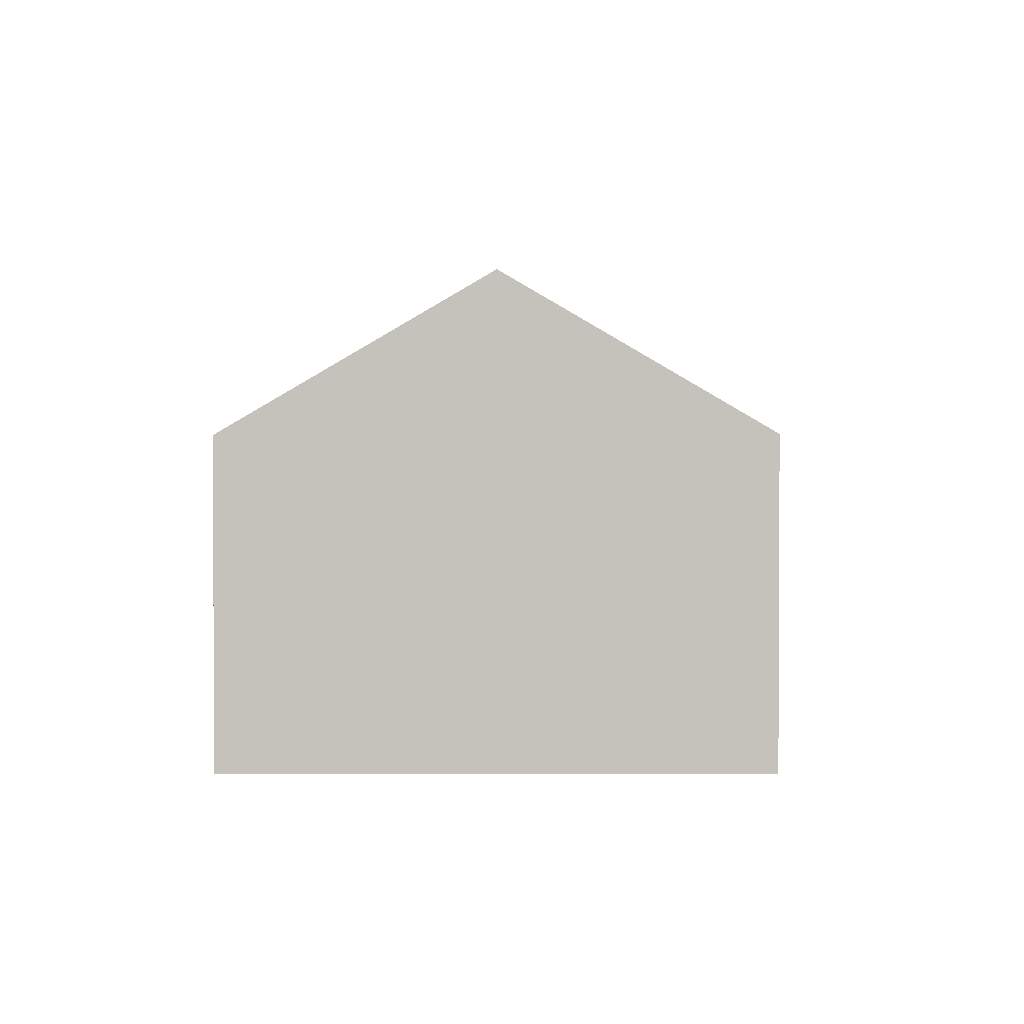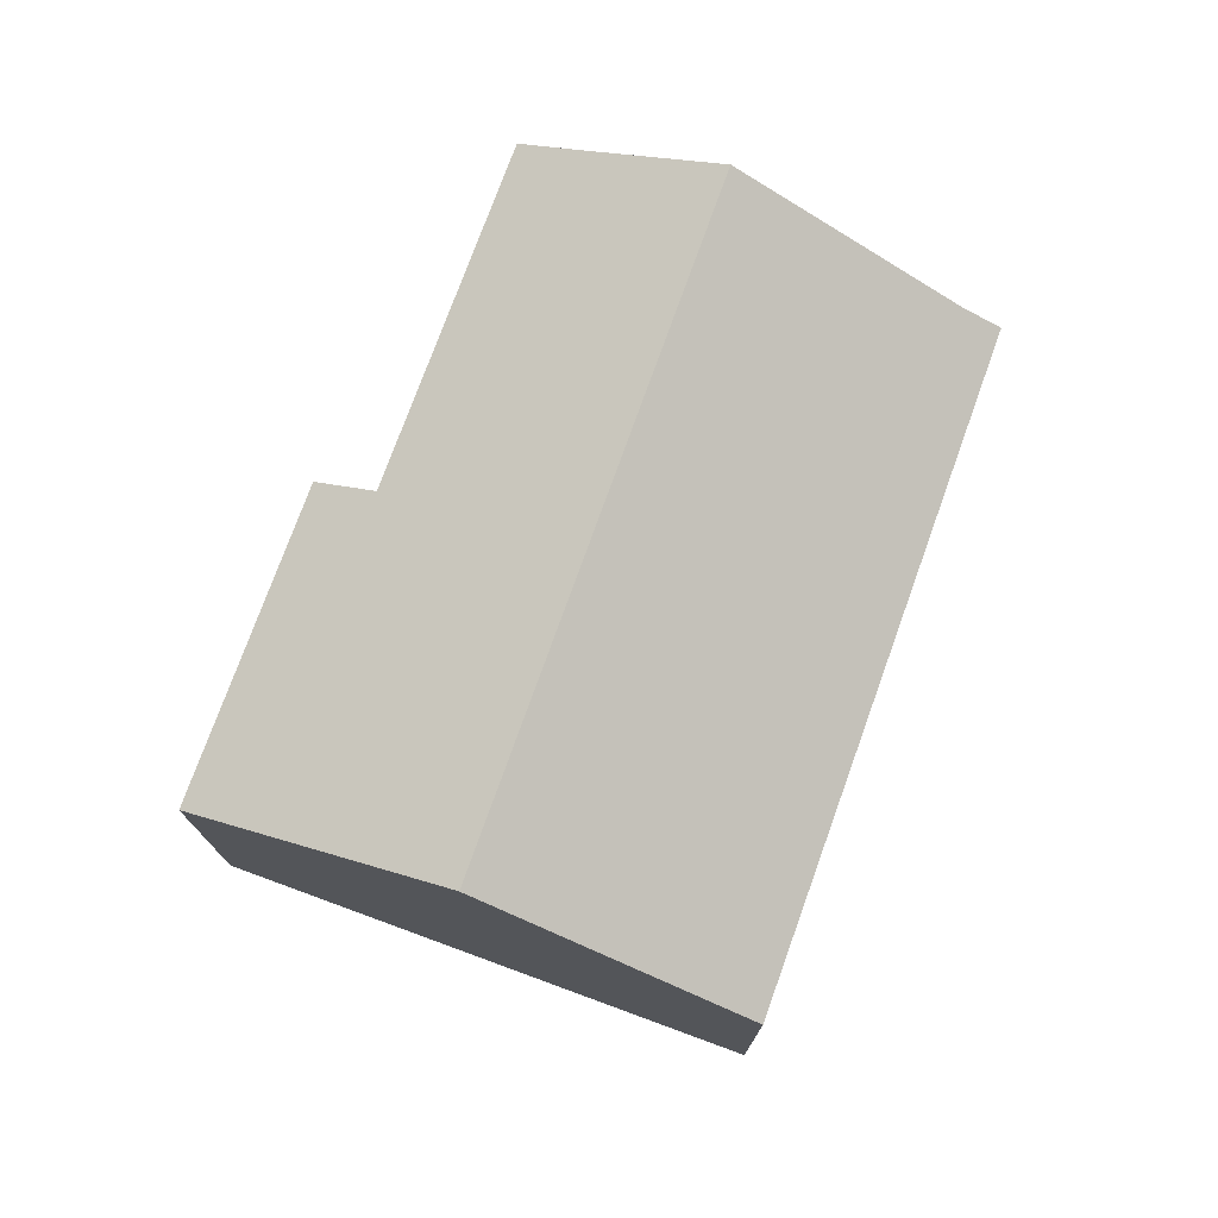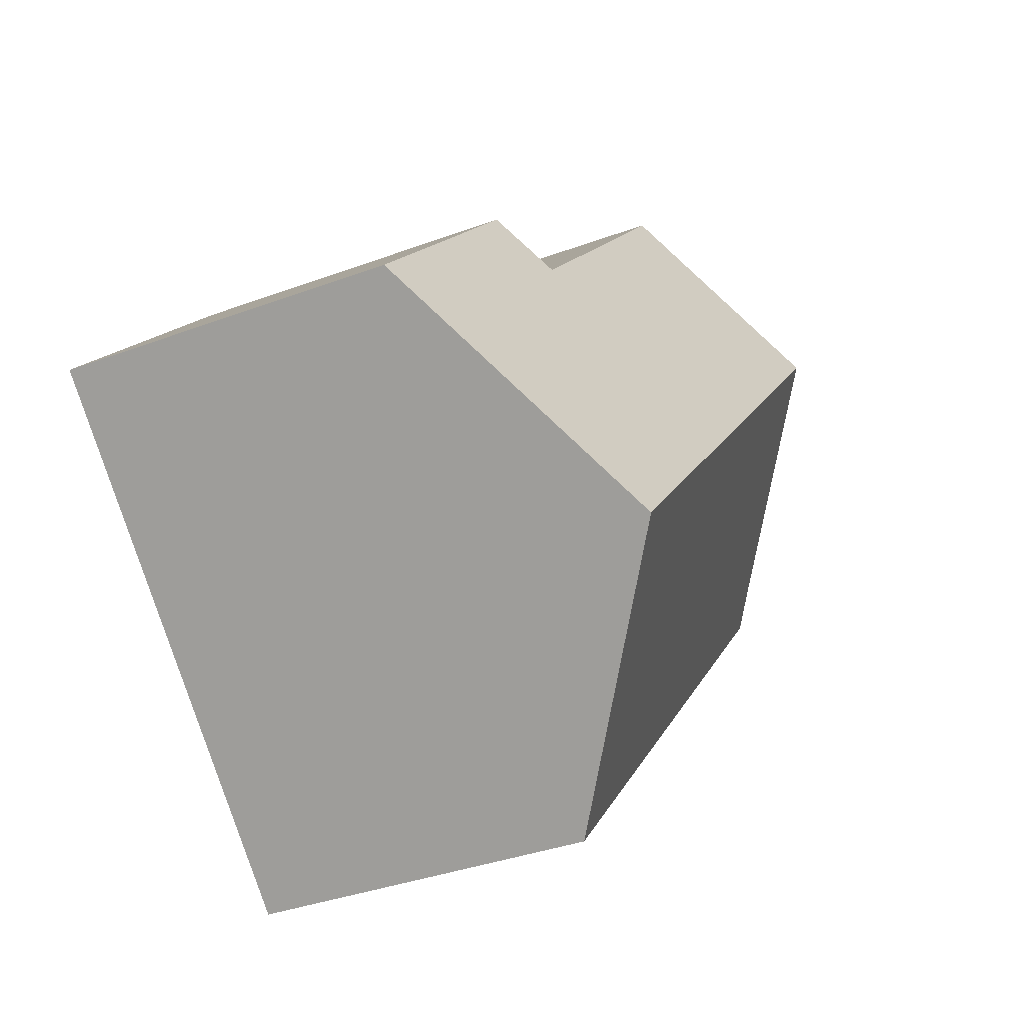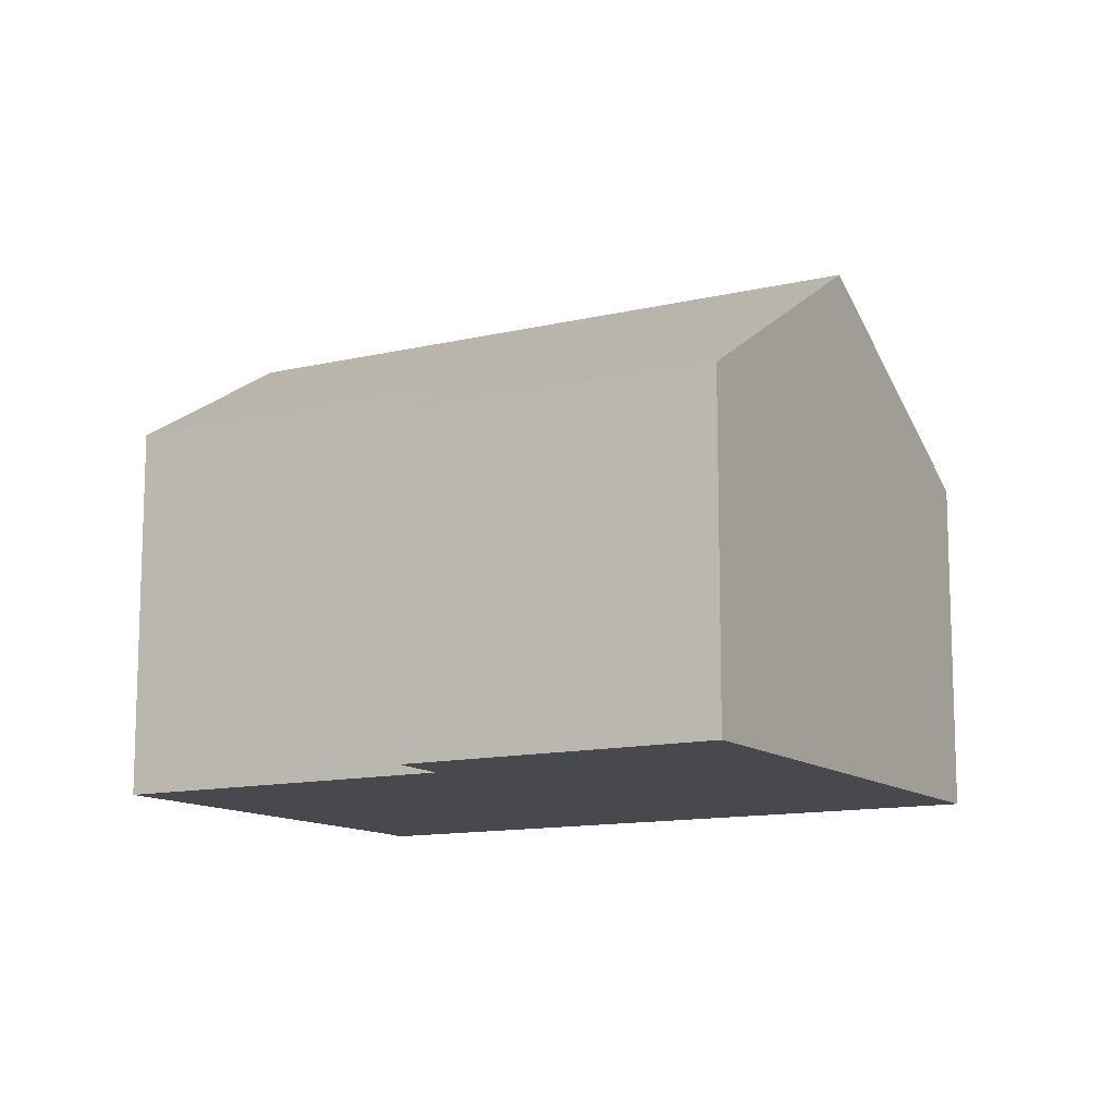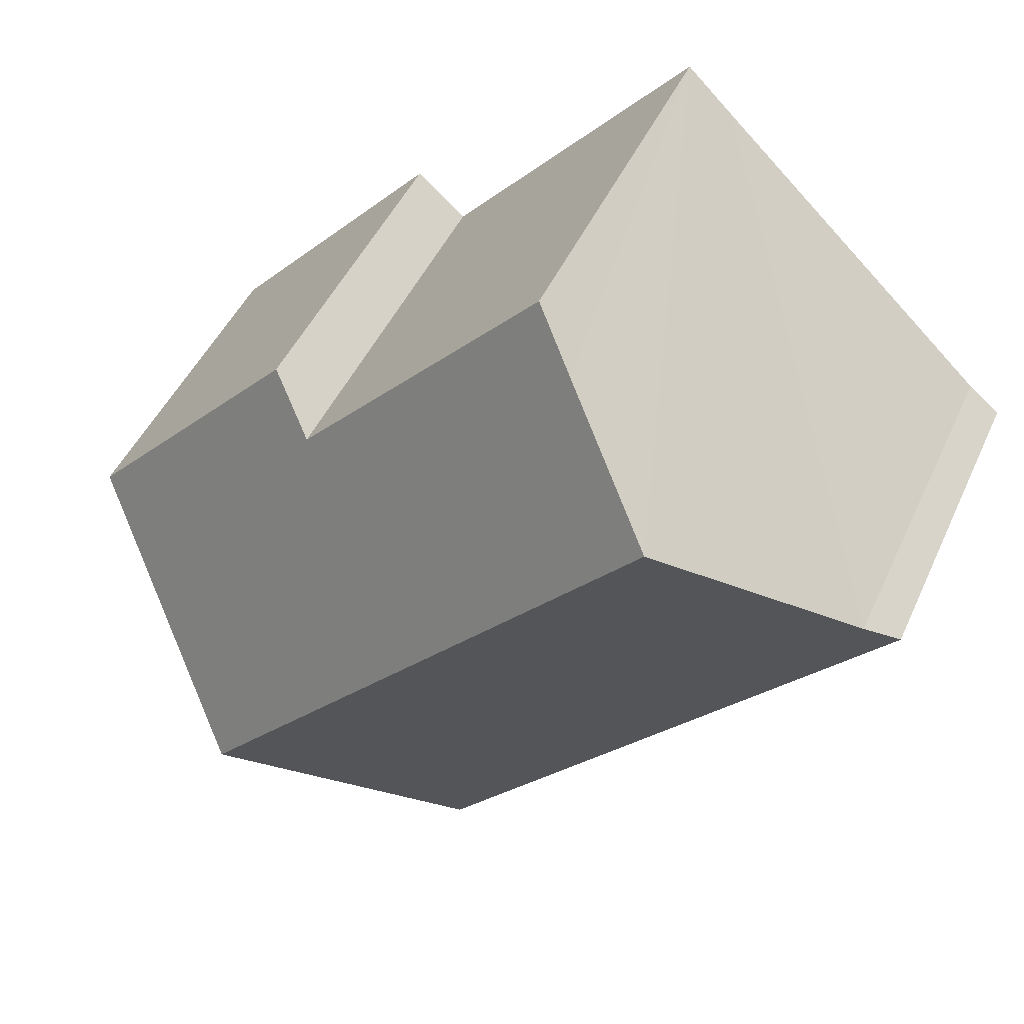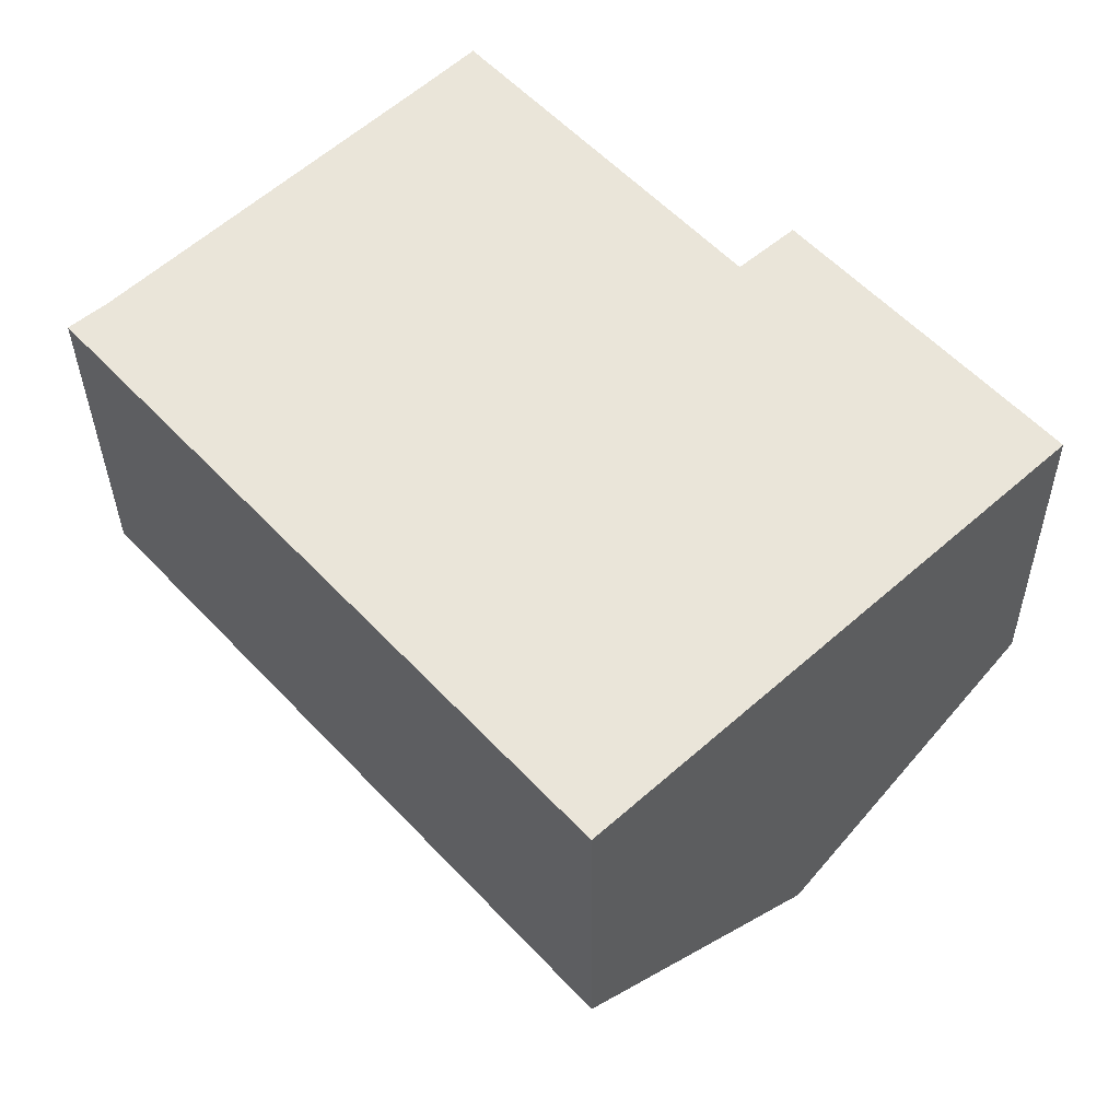
<metadata>
{"format":"obj","ext":"obj","renderer":"f3d","projection":"perspective","resolution":1024,"background":"white","views":[{"elev":1.8,"azim":137.8,"up":"+Y"},{"elev":76.0,"azim":157.5,"up":"+Y"},{"elev":-36.3,"azim":115.9,"up":"+Z"},{"elev":-12.2,"azim":77.2,"up":"+Y"},{"elev":46.2,"azim":-156.6,"up":"+Z"},{"elev":-32.6,"azim":0.6,"up":"+Z"}]}
</metadata>
<code>
v  7.908 5.713 -8.714
v  3.48 8.462 3.195
v  11.38 8.462 -5.513
v  0.542 6.118 0.44
v  0 5.713 3.498e-16
v  14.88 5.693 -2.29
v  10.25 6.367 1.087
v  11.1 5.715 1.817
v  5.292 7.016 4.894
v  6.066 6.394 5.631
v  6.066 -3.448e-16 5.631
v  5.292 -2.997e-16 4.894
v  0.542 -2.694e-17 0.44
v  3.48 -1.956e-16 3.195
v  10.25 -6.656e-17 1.087
v  11.1 -1.113e-16 1.817
v  0 0 0
v  14.88 1.402e-16 -2.29
v  11.38 3.376e-16 -5.513
v  7.908 5.336e-16 -8.714
g defaultobject
f 1 2 3
f 2 1 4
f 4 1 5
f 6 7 8
f 7 9 10
f 9 7 2
f 2 7 3
f 3 7 6
f 9 11 10
f 11 9 2
f 11 2 4
f 11 4 12
f 12 4 13
f 12 13 14
f 15 8 7
f 8 15 16
f 5 13 4
f 13 5 17
f 11 7 10
f 7 11 15
f 16 6 8
f 6 16 18
f 18 3 6
f 3 18 1
f 1 18 19
f 1 19 20
f 20 5 1
f 5 20 17
f 16 19 18
f 19 16 20
f 20 16 15
f 20 15 17
f 17 15 13
f 13 15 12
f 12 15 11
f 13 12 14

</code>
